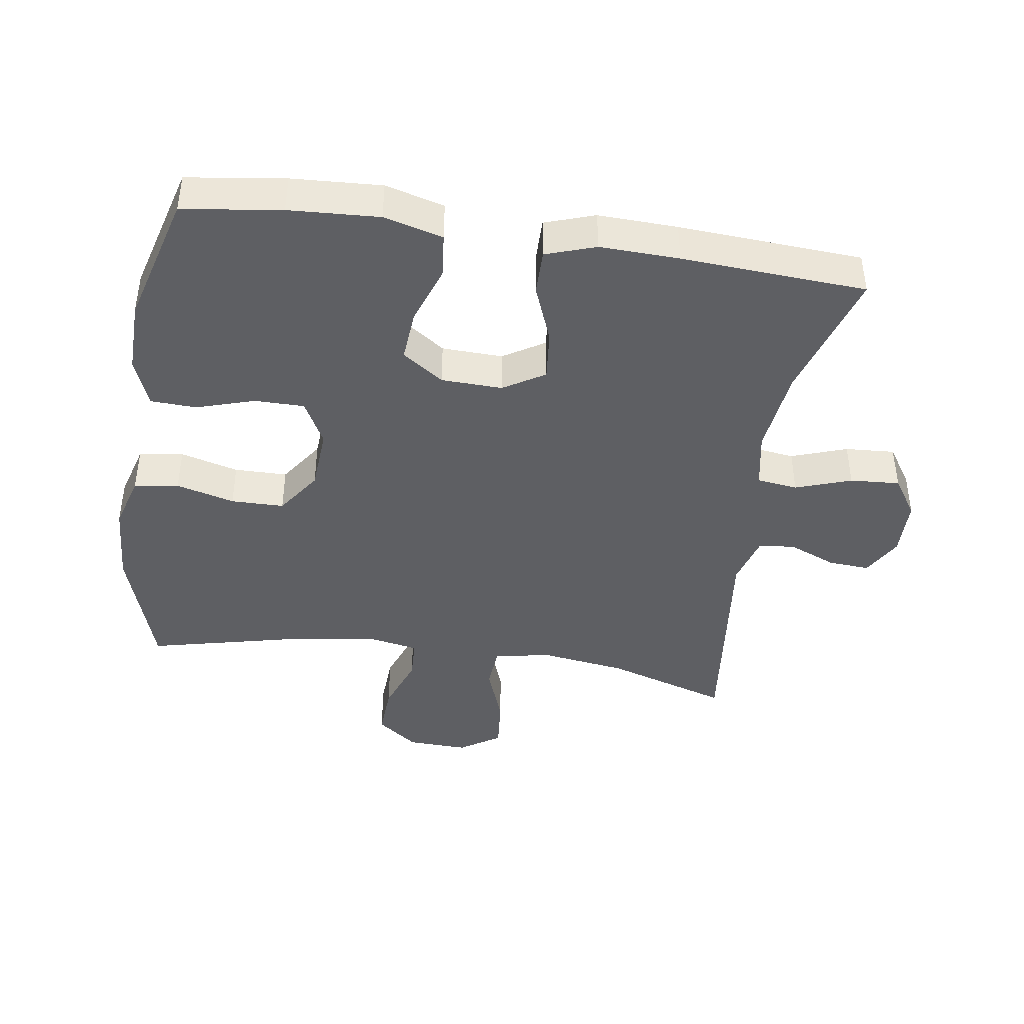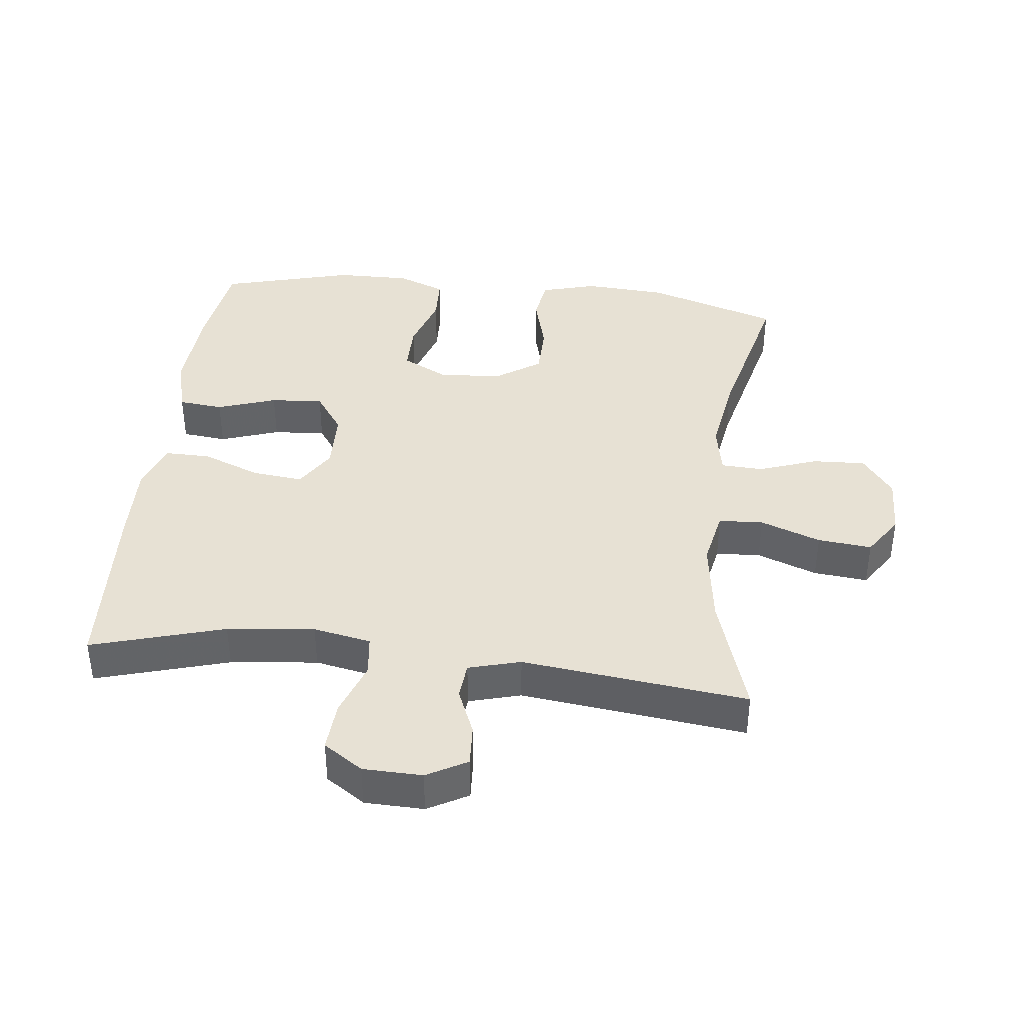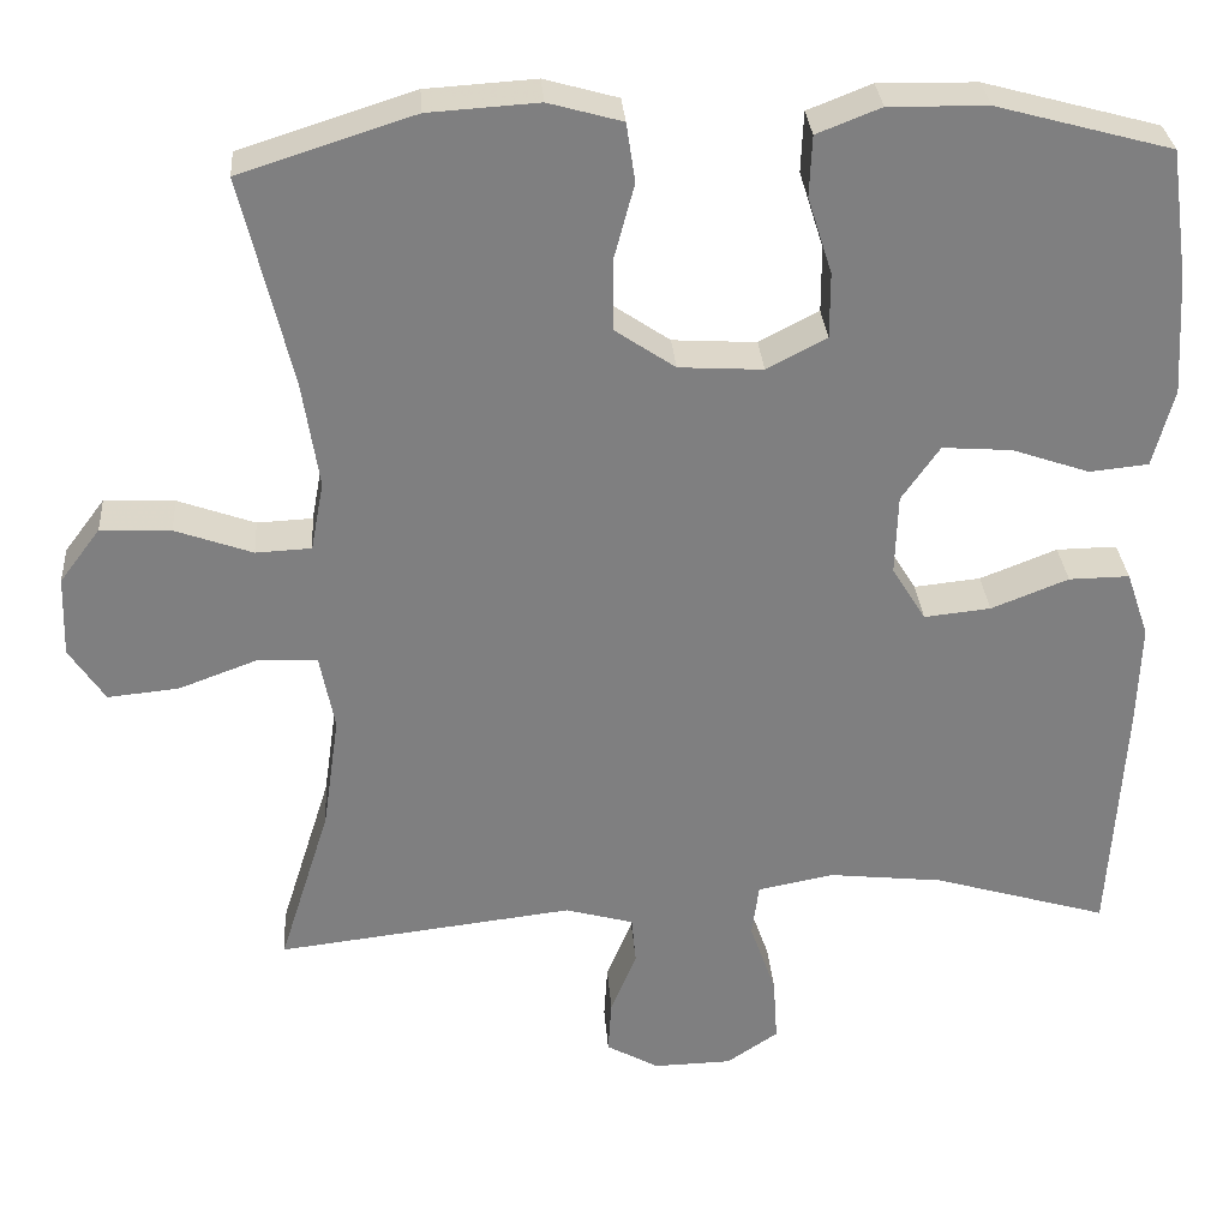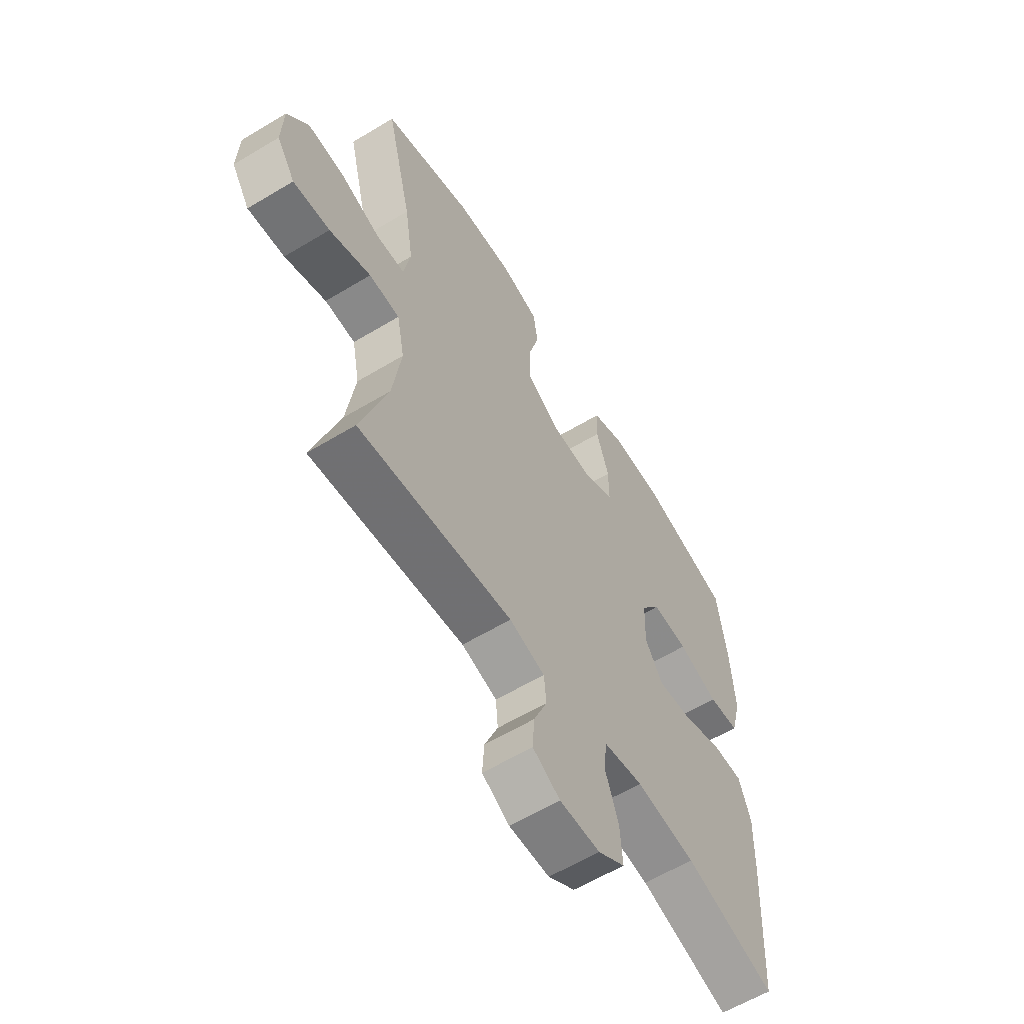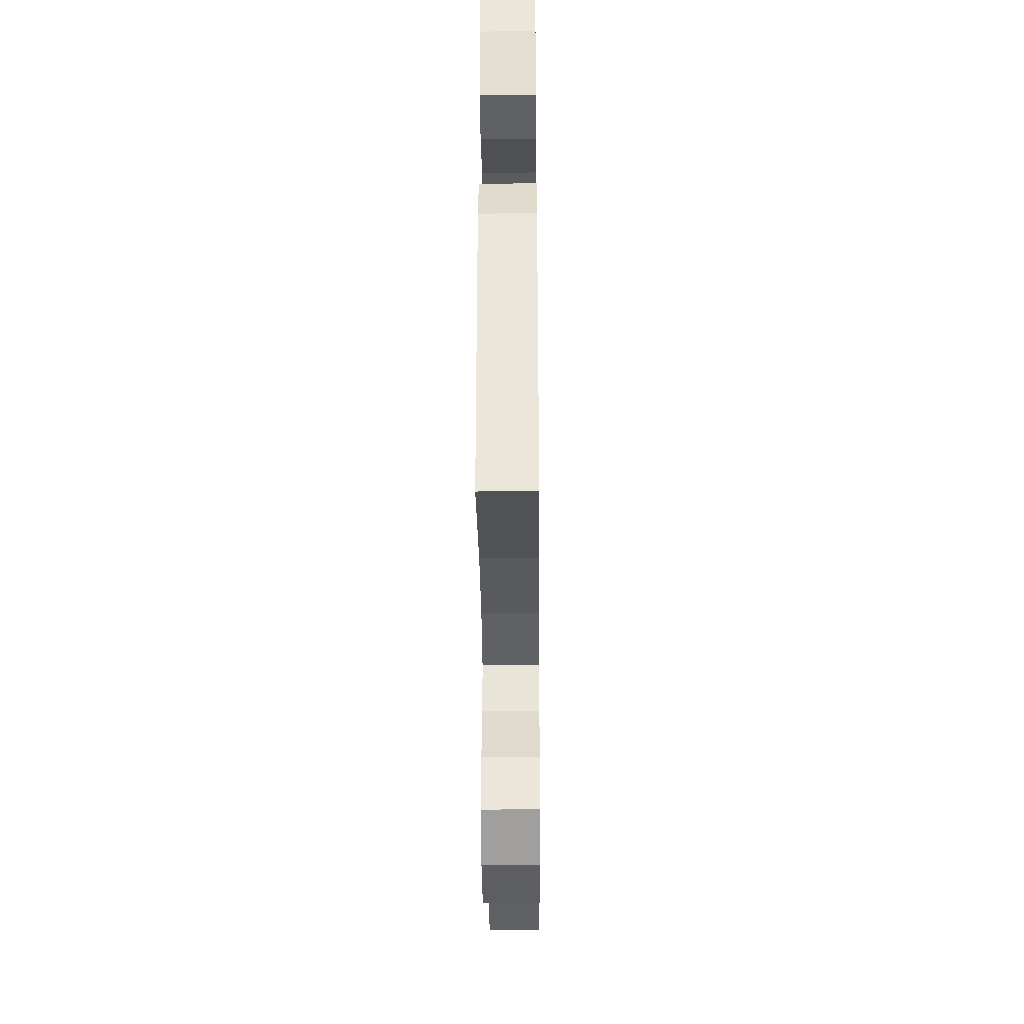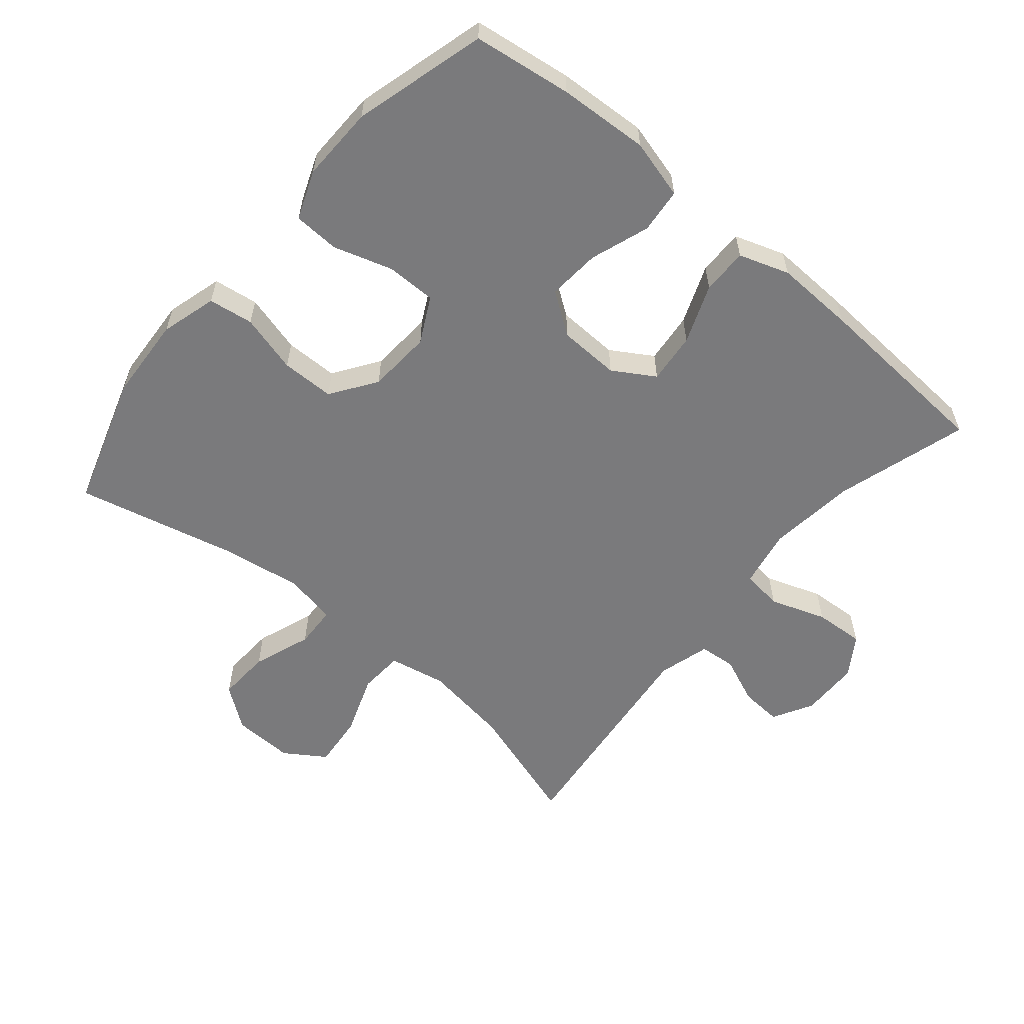
<metadata>
{"format":"obj","ext":"obj","renderer":"f3d","projection":"perspective","resolution":1024,"background":"white","views":[{"elev":-42.0,"azim":81.3,"up":"+Y"},{"elev":39.4,"azim":-173.3,"up":"+Y"},{"elev":30.5,"azim":-4.3,"up":"+Z"},{"elev":-60.4,"azim":-58.4,"up":"+Z"},{"elev":-37.7,"azim":90.5,"up":"+Z"},{"elev":-58.2,"azim":49.8,"up":"+Y"}]}
</metadata>
<code>
v 0.5 0.07 0.5
v 0.521 0.07 0.35
v 0.529 0.07 0.213
v 0.505 0.07 0.123
v 0.437 0.07 0.116
v 0.347 0.07 0.147
v 0.267 0.07 0.153
v 0.223 0.07 0.09
v 0.22 0.07 -0.003
v 0.259 0.07 -0.066
v 0.336 0.07 -0.058
v 0.425 0.07 -0.023
v 0.495 0.07 -0.022
v 0.521 0.07 -0.098
v 0.517 0.07 -0.219
v 0.5 0.07 -0.5
v 0.298 0.07 -0.44
v 0.165 0.07 -0.425
v 0.077 0.07 -0.442
v 0.069 0.07 -0.504
v 0.099 0.07 -0.589
v 0.104 0.07 -0.665
v 0.044 0.07 -0.705
v -0.046 0.07 -0.707
v -0.107 0.07 -0.673
v -0.103 0.07 -0.61
v -0.073 0.07 -0.538
v -0.078 0.07 -0.482
v -0.157 0.07 -0.46
v -0.5 0.07 -0.5
v -0.441 0.07 -0.313
v -0.422 0.07 -0.18
v -0.439 0.07 -0.093
v -0.507 0.07 -0.089
v -0.599 0.07 -0.123
v -0.681 0.07 -0.131
v -0.722 0.07 -0.069
v -0.719 0.07 0.024
v -0.672 0.07 0.087
v -0.591 0.07 0.083
v -0.502 0.07 0.051
v -0.438 0.07 0.054
v -0.423 0.07 0.134
v -0.442 0.07 0.257
v -0.5 0.07 0.5
v -0.299 0.07 0.564
v -0.172 0.07 0.572
v -0.087 0.07 0.548
v -0.077 0.07 0.48
v -0.101 0.07 0.391
v -0.1 0.07 0.31
v -0.031 0.07 0.263
v 0.066 0.07 0.257
v 0.135 0.07 0.293
v 0.135 0.07 0.369
v 0.107 0.07 0.458
v 0.11 0.07 0.528
v 0.184 0.07 0.557
v 0.298 0.07 0.555
v 0.5 0 0.5
v 0.521 0 0.35
v 0.529 0 0.213
v 0.505 0 0.123
v 0.437 0 0.116
v 0.347 0 0.147
v 0.267 0 0.153
v 0.223 0 0.09
v 0.22 0 -0.003
v 0.259 0 -0.066
v 0.336 0 -0.058
v 0.425 0 -0.023
v 0.495 0 -0.022
v 0.521 0 -0.098
v 0.517 0 -0.219
v 0.5 0 -0.5
v 0.298 0 -0.44
v 0.165 0 -0.425
v 0.077 0 -0.442
v 0.069 0 -0.504
v 0.099 0 -0.589
v 0.104 0 -0.665
v 0.044 0 -0.705
v -0.046 0 -0.707
v -0.107 0 -0.673
v -0.103 0 -0.61
v -0.073 0 -0.538
v -0.078 0 -0.482
v -0.157 0 -0.46
v -0.5 0 -0.5
v -0.441 0 -0.313
v -0.422 0 -0.18
v -0.439 0 -0.093
v -0.507 0 -0.089
v -0.599 0 -0.123
v -0.681 0 -0.131
v -0.722 0 -0.069
v -0.719 0 0.024
v -0.672 0 0.087
v -0.591 0 0.083
v -0.502 0 0.051
v -0.438 0 0.054
v -0.423 0 0.134
v -0.442 0 0.257
v -0.5 0 0.5
v -0.299 0 0.564
v -0.172 0 0.572
v -0.087 0 0.548
v -0.077 0 0.48
v -0.101 0 0.391
v -0.1 0 0.31
v -0.031 0 0.263
v 0.066 0 0.257
v 0.135 0 0.293
v 0.135 0 0.369
v 0.107 0 0.458
v 0.11 0 0.528
v 0.184 0 0.557
v 0.298 0 0.555
f 55 56 57 58
f 54 55 58 59
f 47 48 49 50
f 47 50 51
f 44 45 46 47
f 43 44 47 51
f 42 43 51 52
f 38 39 40 41
f 38 41 42
f 37 38 42
f 34 35 36 37
f 33 34 37 42
f 32 33 42 52
f 29 30 31
f 28 29 31 32
f 24 25 26 27
f 24 27 28
f 23 24 28
f 20 21 22 23
f 20 23 28
f 19 20 28 32
f 14 15 16 17
f 14 17 18
f 11 12 13 14
f 10 11 14 18
f 9 10 18 19
f 3 4 5 6
f 3 6 7
f 2 3 7
f 54 59 1 2
f 53 54 2 7
f 52 53 7 8
f 19 32 52
f 8 9 19 52
f 117 116 115 114
f 118 117 114 113
f 109 108 107 106
f 110 109 106
f 106 105 104 103
f 110 106 103 102
f 111 110 102 101
f 100 99 98 97
f 101 100 97
f 101 97 96
f 96 95 94 93
f 101 96 93 92
f 111 101 92 91
f 90 89 88
f 91 90 88 87
f 86 85 84 83
f 87 86 83
f 87 83 82
f 82 81 80 79
f 87 82 79
f 91 87 79 78
f 76 75 74 73
f 77 76 73
f 73 72 71 70
f 77 73 70 69
f 78 77 69 68
f 65 64 63 62
f 66 65 62
f 66 62 61
f 61 60 118 113
f 66 61 113 112
f 67 66 112 111
f 111 91 78
f 111 78 68 67
f 1 60 61 2
f 2 61 62 3
f 3 62 63 4
f 4 63 64 5
f 5 64 65 6
f 6 65 66 7
f 7 66 67 8
f 8 67 68 9
f 9 68 69 10
f 10 69 70 11
f 11 70 71 12
f 12 71 72 13
f 13 72 73 14
f 14 73 74 15
f 15 74 75 16
f 16 75 76 17
f 17 76 77 18
f 18 77 78 19
f 19 78 79 20
f 20 79 80 21
f 21 80 81 22
f 22 81 82 23
f 23 82 83 24
f 24 83 84 25
f 25 84 85 26
f 26 85 86 27
f 27 86 87 28
f 28 87 88 29
f 29 88 89 30
f 30 89 90 31
f 31 90 91 32
f 32 91 92 33
f 33 92 93 34
f 34 93 94 35
f 35 94 95 36
f 36 95 96 37
f 37 96 97 38
f 38 97 98 39
f 39 98 99 40
f 40 99 100 41
f 41 100 101 42
f 42 101 102 43
f 43 102 103 44
f 44 103 104 45
f 45 104 105 46
f 46 105 106 47
f 47 106 107 48
f 48 107 108 49
f 49 108 109 50
f 50 109 110 51
f 51 110 111 52
f 52 111 112 53
f 53 112 113 54
f 54 113 114 55
f 55 114 115 56
f 56 115 116 57
f 57 116 117 58
f 58 117 118 59
f 59 118 60 1

</code>
